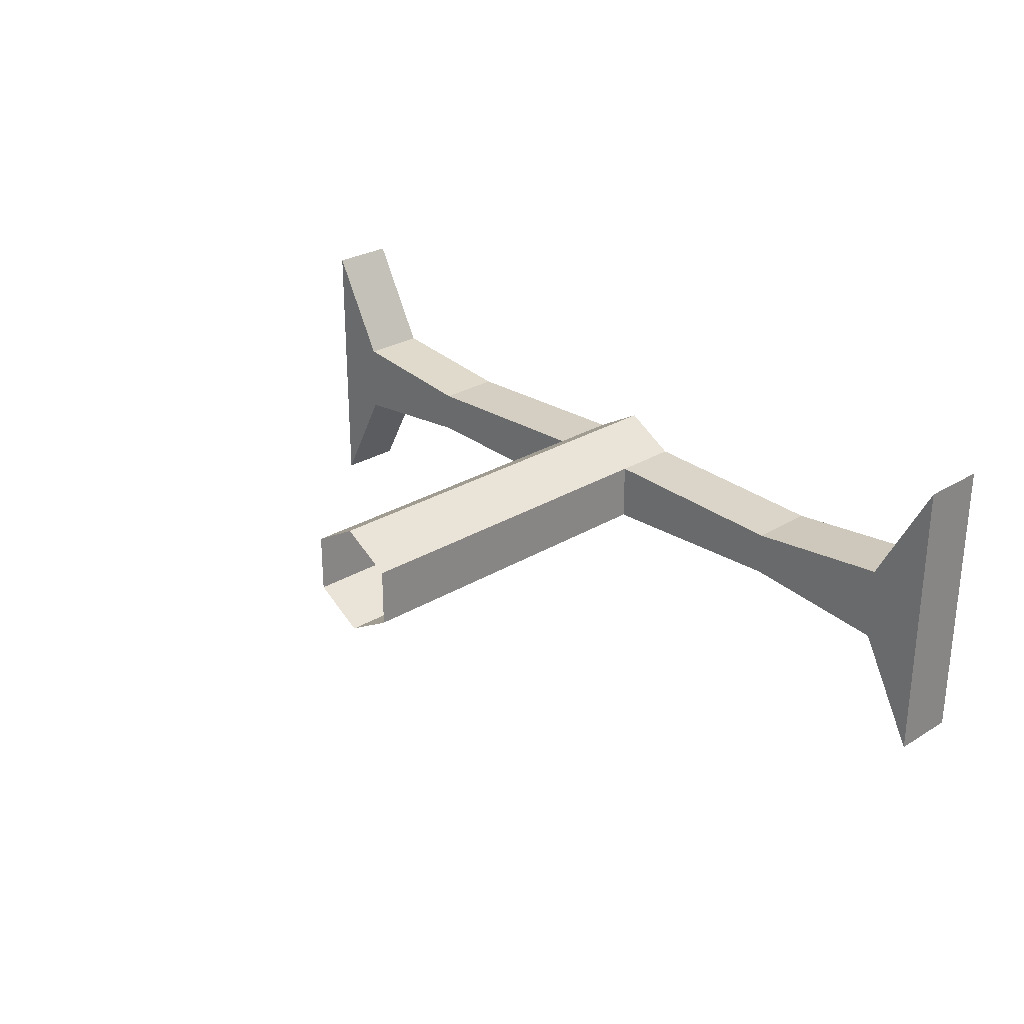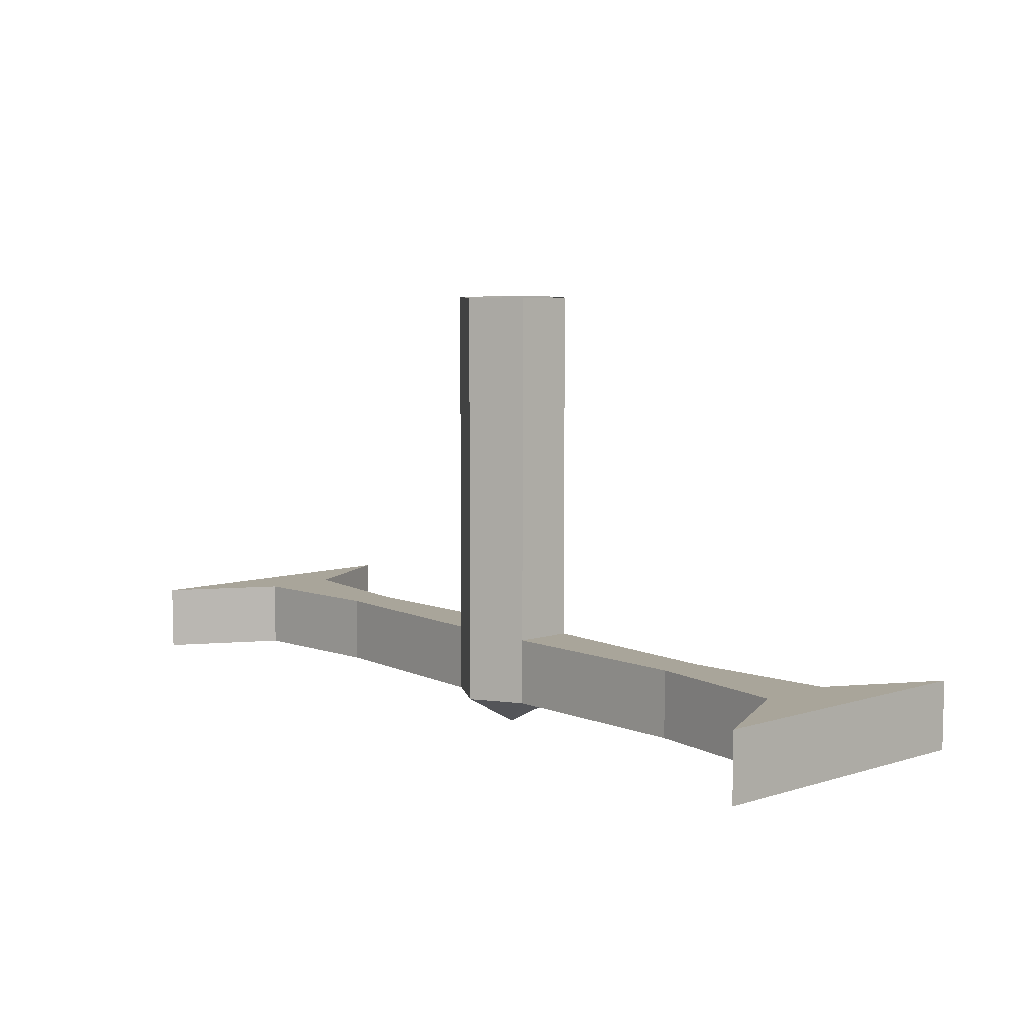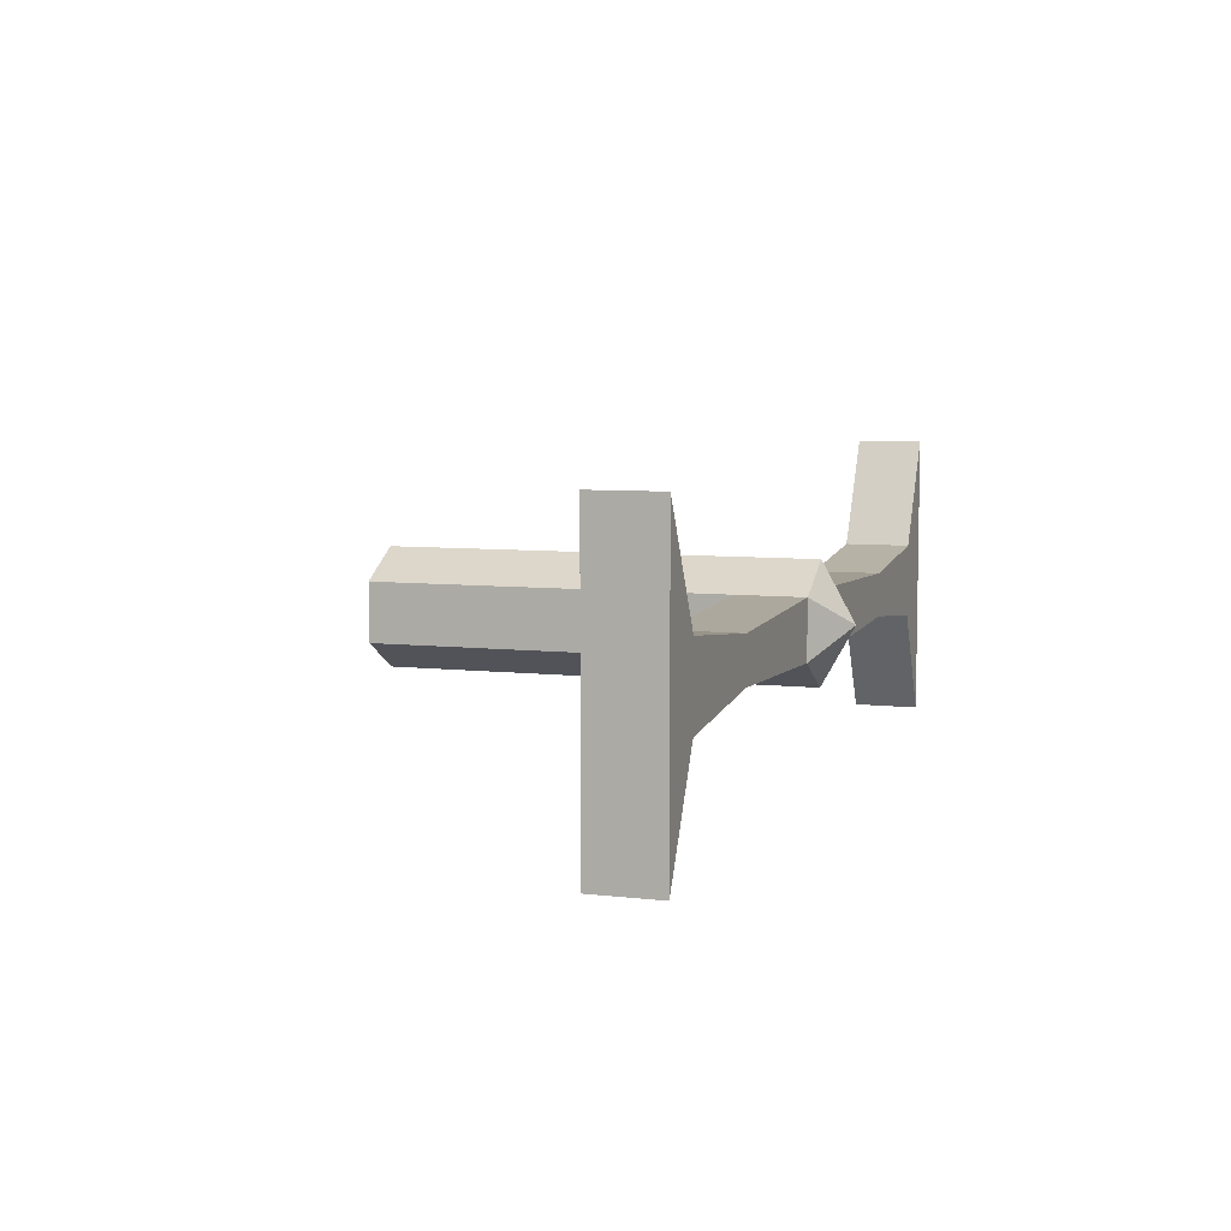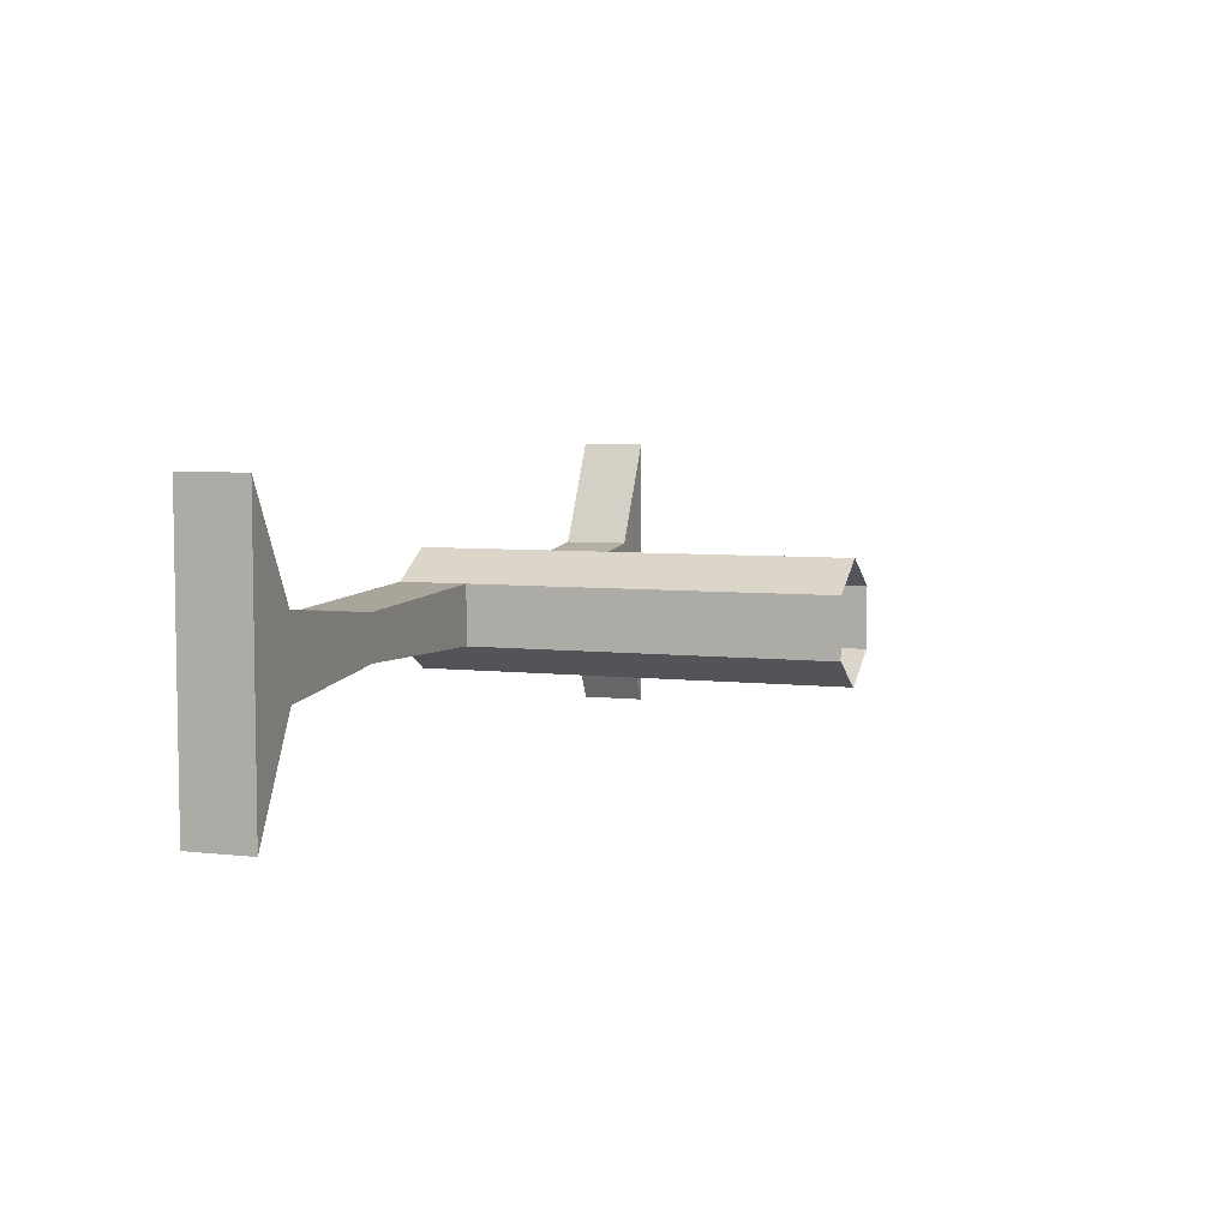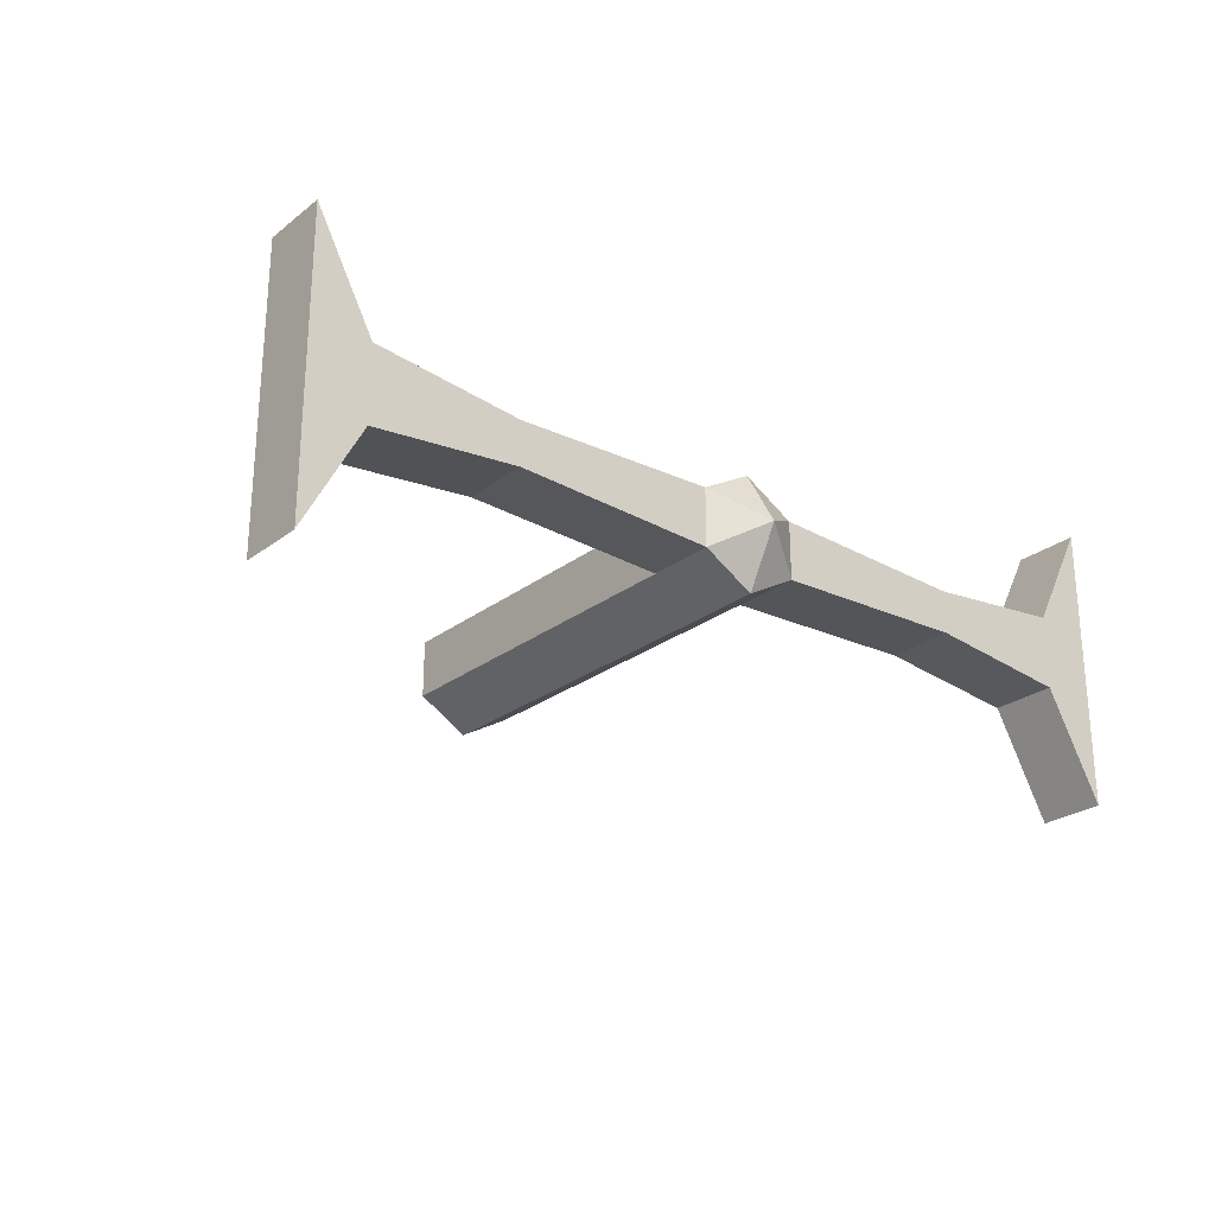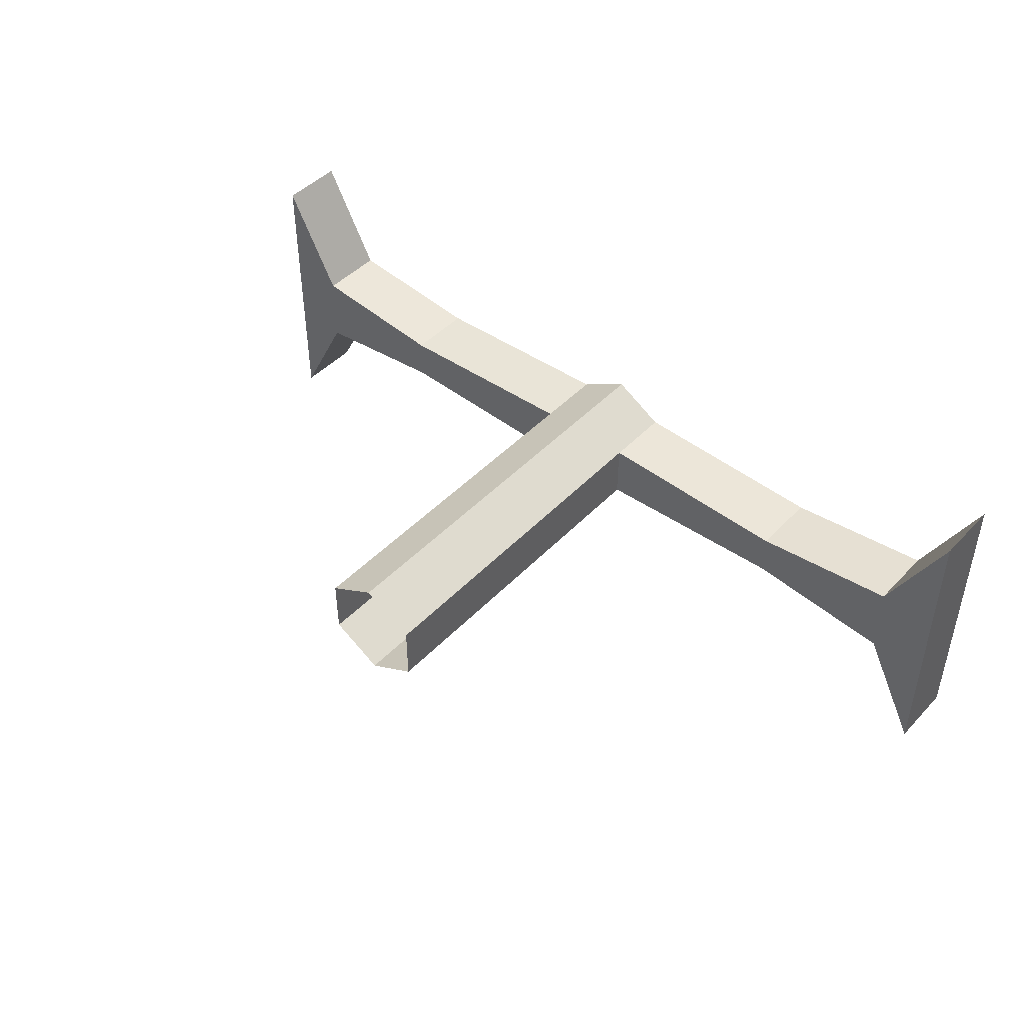
<metadata>
{"format":"obj","ext":"obj","renderer":"f3d","projection":"perspective","resolution":1024,"background":"white","views":[{"elev":27.3,"azim":47.0,"up":"+Y"},{"elev":7.5,"azim":49.2,"up":"+Z"},{"elev":6.8,"azim":108.7,"up":"+Y"},{"elev":5.8,"azim":-70.7,"up":"+Y"},{"elev":-25.4,"azim":140.5,"up":"+Y"},{"elev":45.5,"azim":40.3,"up":"+Y"}]}
</metadata>
<code>
o Cube.001_Cube.002
v 0.1271 0.07336 -0.9527
v 0.1271 0.07336 0.111
v 0.1271 -0.07336 -0.9527
v 0.1271 -0.07336 0.111
v 1.003 -0.09458 -0.7837
v 1.003 -0.09458 -0.9527
v 1.003 0.09458 -0.9527
v 0.1271 0.07336 -0.7837
v 0.1271 -0.07336 -0.7837
v 1.003 0.09458 -0.7837
v 1.149 0.3679 -0.7837
v 1.149 0.3679 -0.9527
v 1.149 -0.3679 -0.9527
v 1.149 -0.3679 -0.7837
v 0.6347 -0.05486 -0.9527
v 0.6347 0.05486 -0.7837
v 0.6347 0.05486 -0.9527
v 0.6347 -0.05486 -0.7837
v 0 0.1467 -0.9527
v 0 0.1467 0.111
v -0.1271 0.07336 -0.9527
v -0.1271 0.07336 0.111
v -0.1271 -0.07336 -0.9527
v -0.1271 -0.07336 0.111
v 0 -0.1467 -0.9527
v 0 -0.1467 0.111
v -1.003 -0.09458 -0.7837
v -1.003 -0.09458 -0.9527
v -1.003 0.09458 -0.9527
v 0 0.1467 -0.7837
v -0.1271 0.07336 -0.7837
v -0.1271 -0.07336 -0.7837
v 0 -0.1467 -0.7837
v -1.003 0.09458 -0.7837
v 0 0 -1.035
v -1.149 0.3679 -0.7837
v -1.149 0.3679 -0.9527
v -1.149 -0.3679 -0.9527
v -1.149 -0.3679 -0.7837
v -0.6347 -0.05486 -0.9527
v -0.6347 0.05486 -0.7837
v -0.6347 0.05486 -0.9527
v -0.6347 -0.05486 -0.7837
f 30 20 2 8
f 8 2 4 9
f 9 4 26 33
f 16 18 5 10
f 18 15 6 5
f 1 35 19
f 15 17 7 6
f 3 35 1
f 17 16 10 7
f 3 9 33 25
f 7 10 11 12
f 19 30 8 1
f 12 11 14 13
f 5 6 13 14
f 10 5 14 11
f 6 7 12 13
f 25 35 3
f 1 8 16 17
f 3 1 17 15
f 9 3 15 18
f 8 9 18 16
f 30 31 22 20
f 31 32 24 22
f 32 33 26 24
f 41 34 27 43
f 43 27 28 40
f 21 19 35
f 40 28 29 42
f 23 21 35
f 42 29 34 41
f 23 25 33 32
f 29 37 36 34
f 19 21 31 30
f 37 38 39 36
f 27 39 38 28
f 34 36 39 27
f 28 38 37 29
f 25 23 35
f 21 42 41 31
f 23 40 42 21
f 32 43 40 23
f 31 41 43 32

</code>
